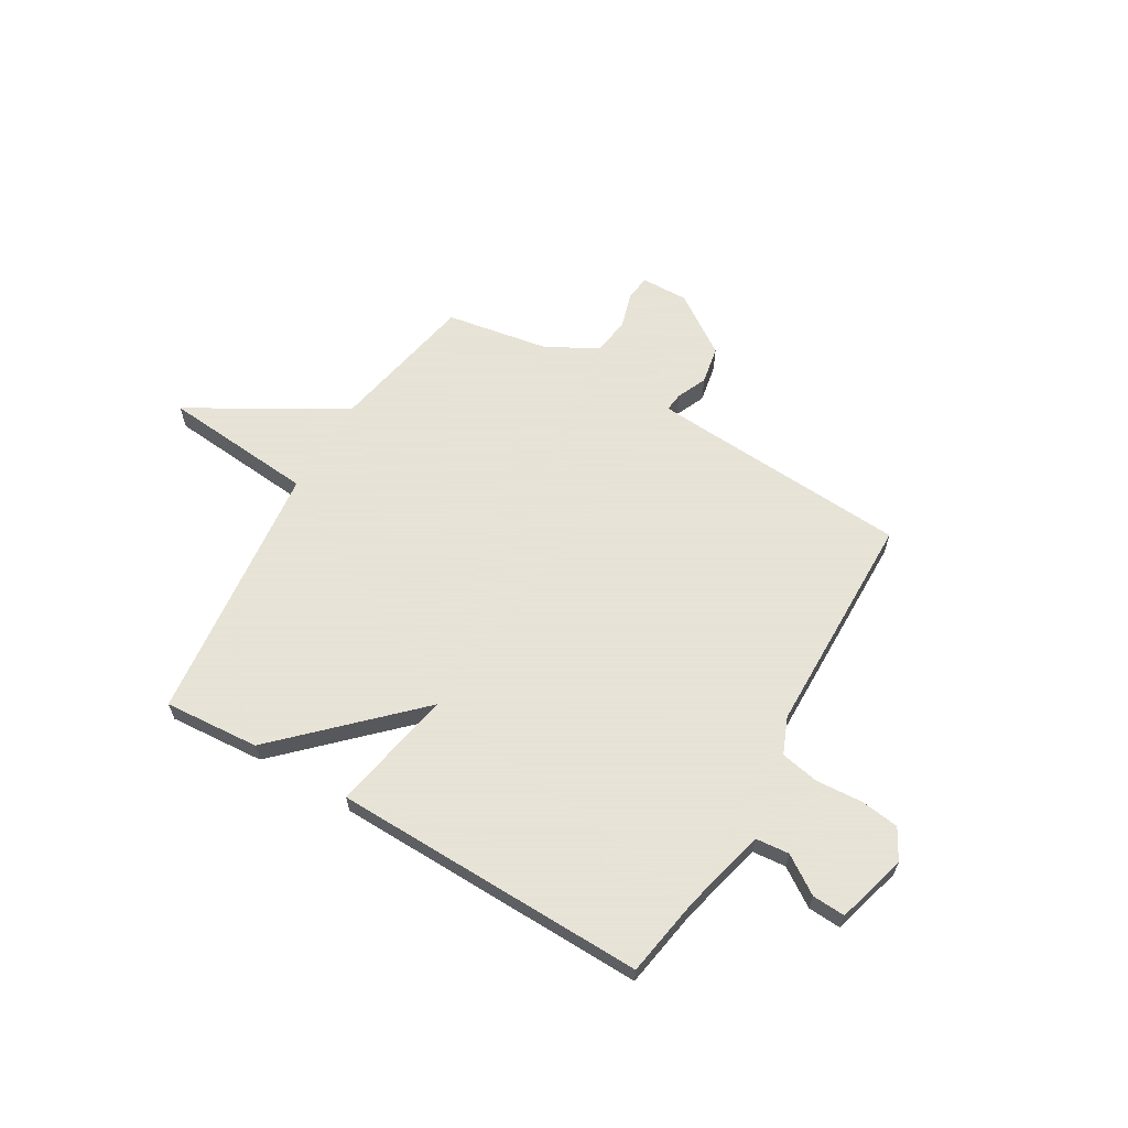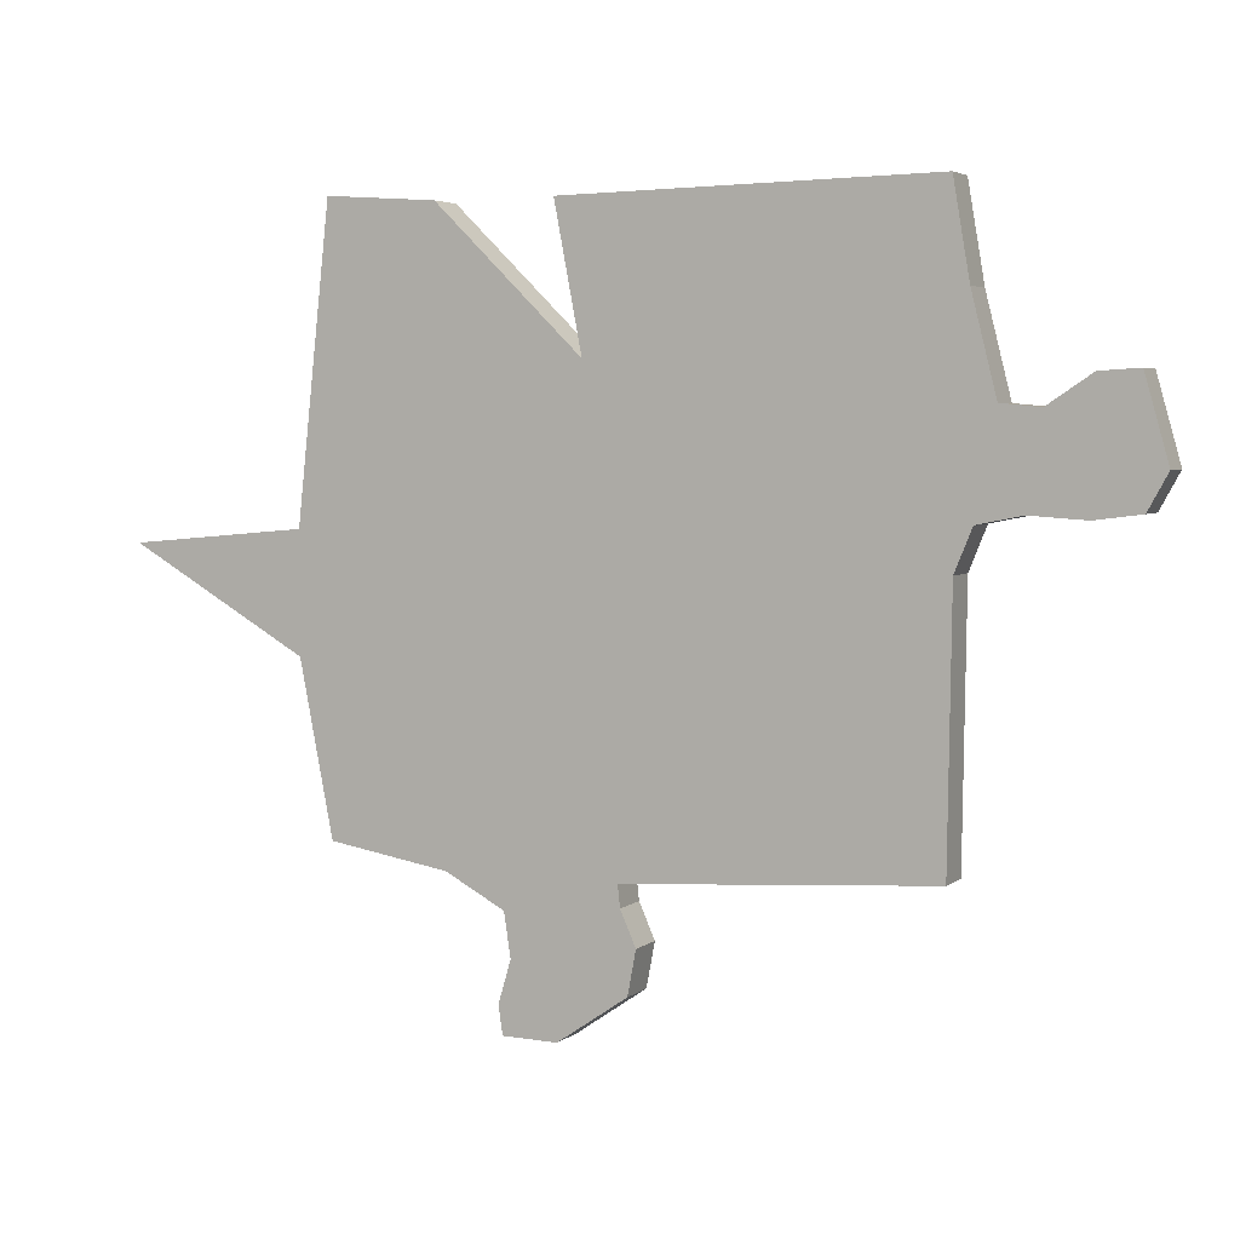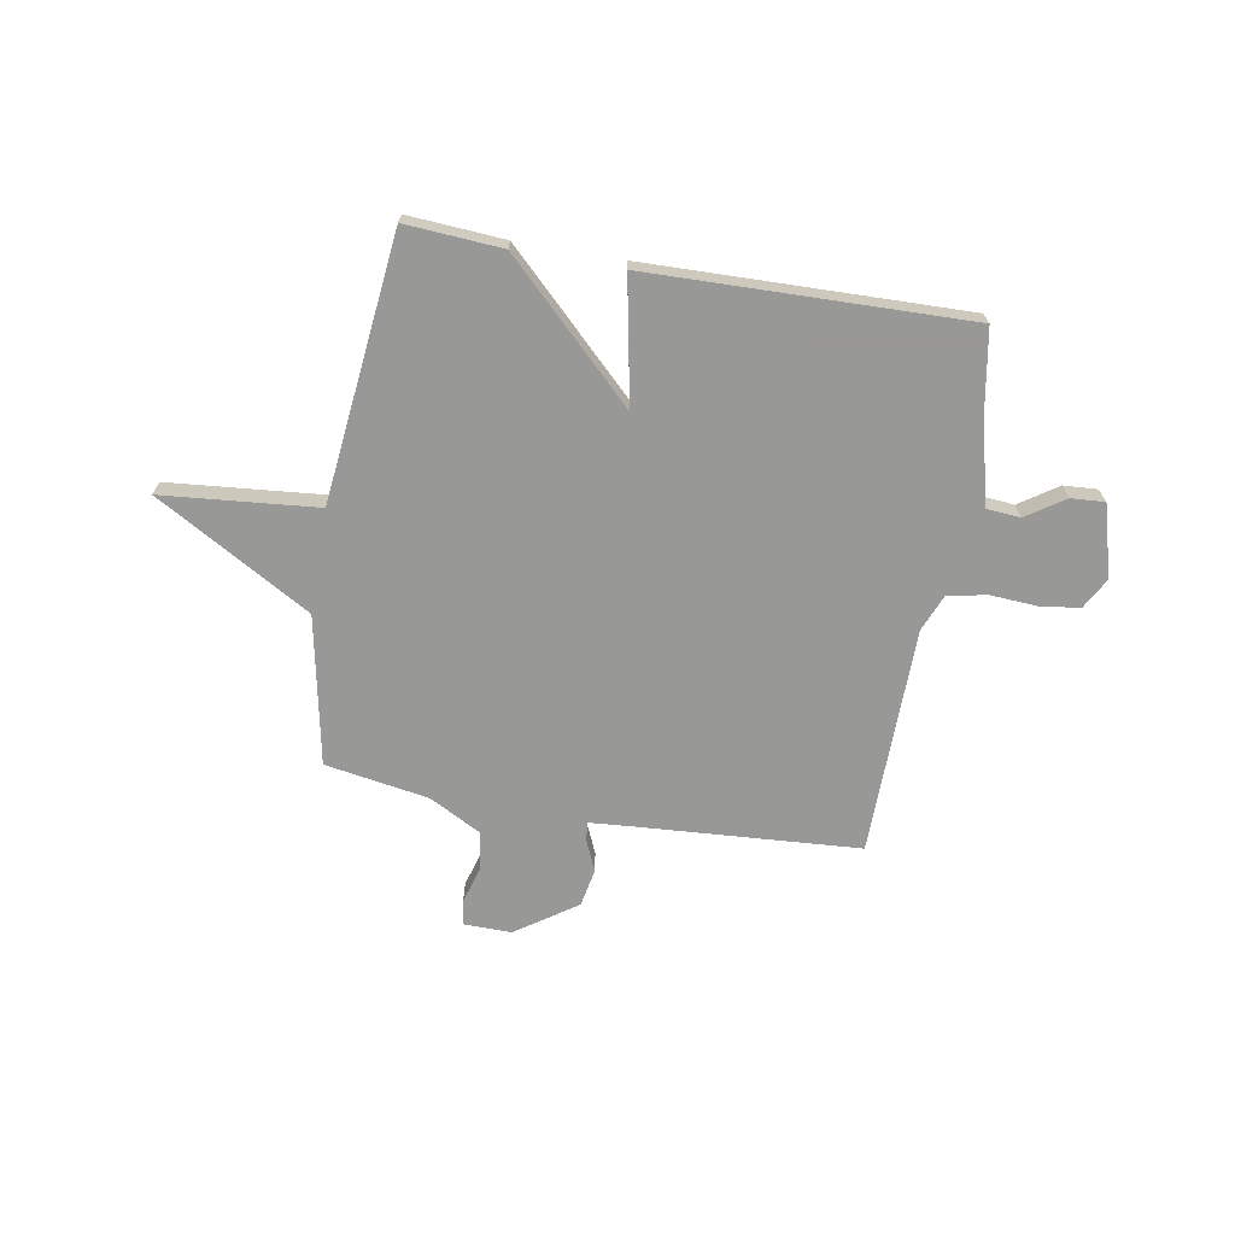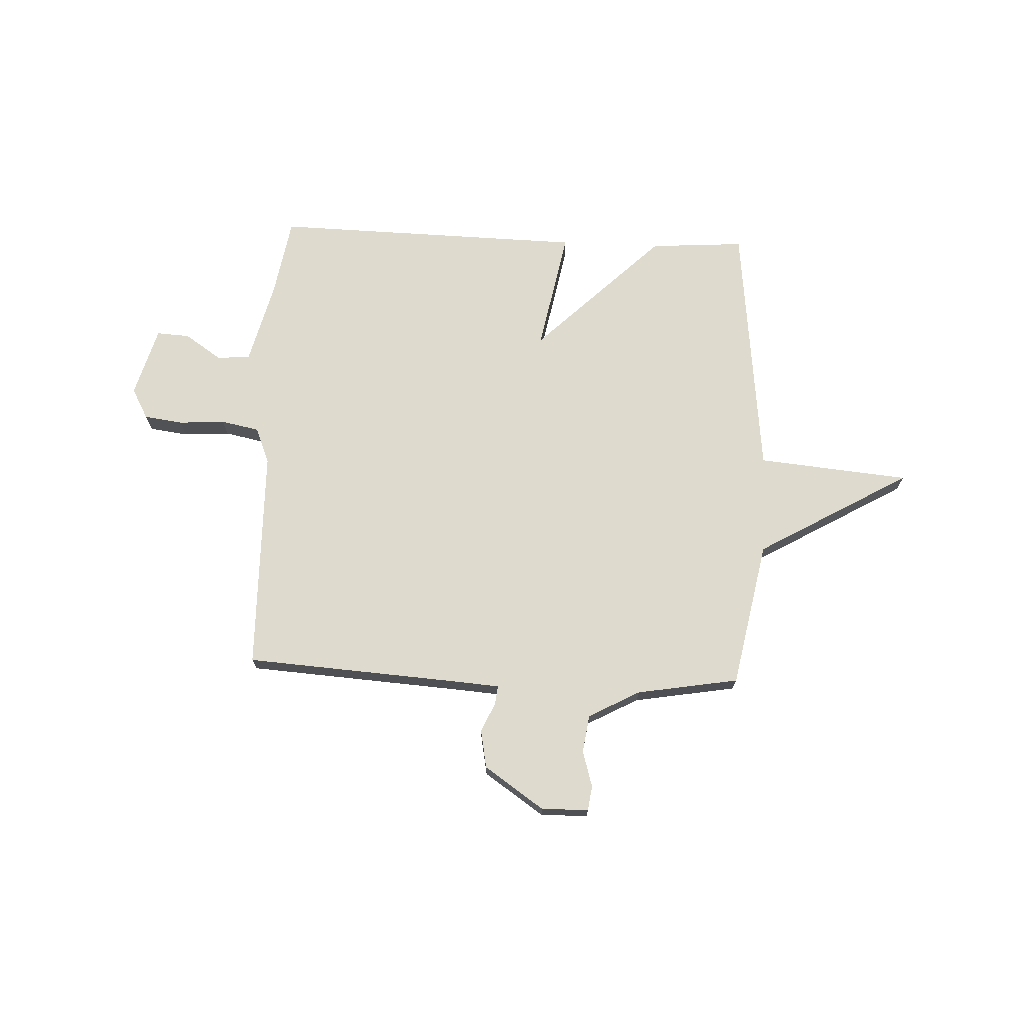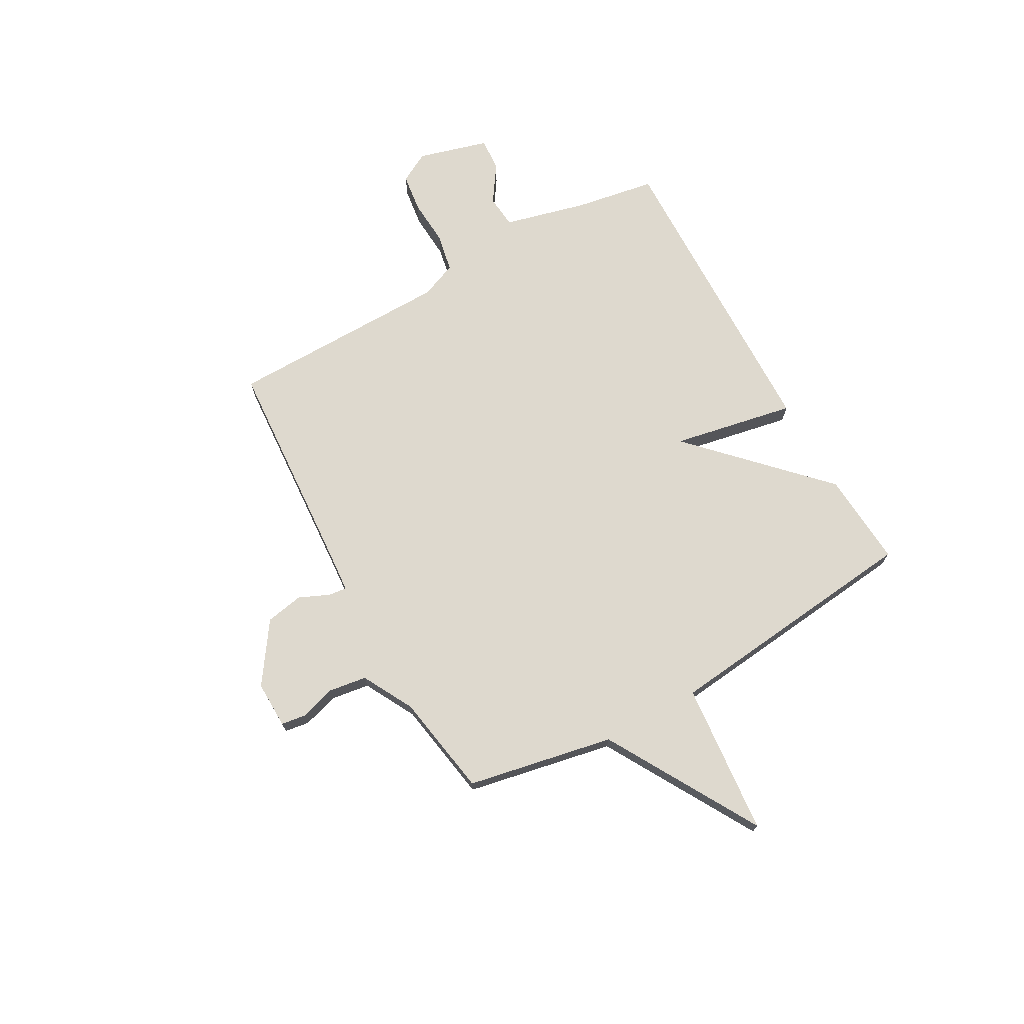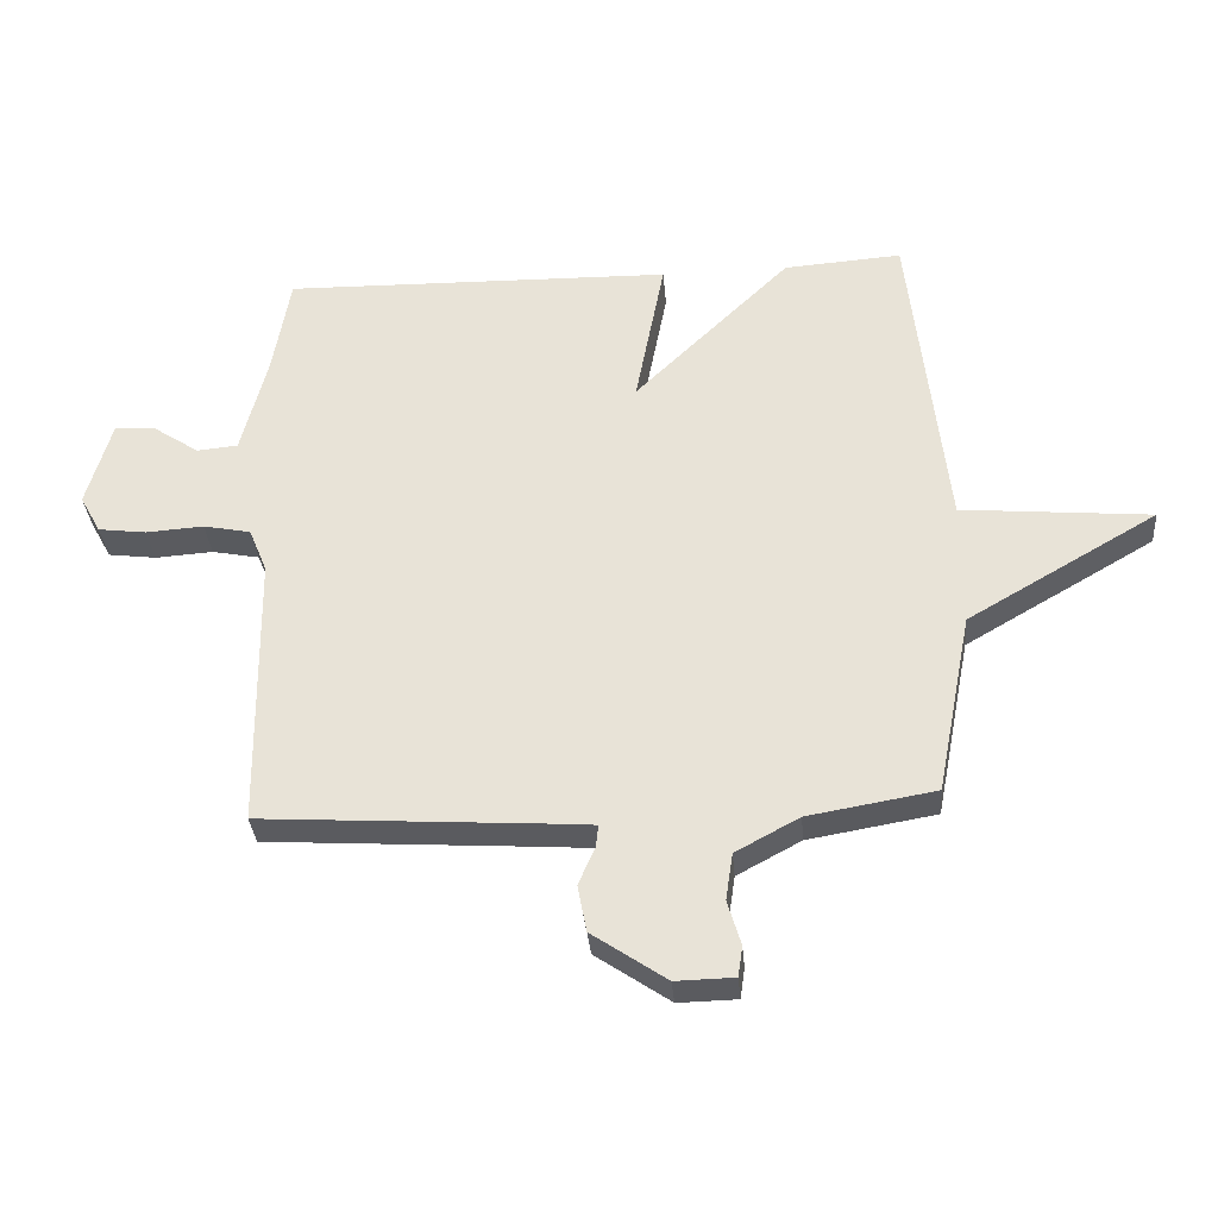
<metadata>
{"format":"obj","ext":"obj","renderer":"f3d","projection":"perspective","resolution":1024,"background":"white","views":[{"elev":62.8,"azim":30.4,"up":"+Y"},{"elev":4.2,"azim":24.5,"up":"+Z"},{"elev":-68.4,"azim":-9.8,"up":"+Y"},{"elev":71.1,"azim":-177.5,"up":"+Y"},{"elev":71.5,"azim":-119.1,"up":"+Y"},{"elev":-33.5,"azim":-175.2,"up":"+Z"}]}
</metadata>
<code>
v -0.5 0.07 0.5
v -0.314 0.07 0.487
v -0.068 0.07 0.247
v -0.114 0.07 0.487
v 0.5 0.07 0.5
v 0.527 0.07 0.342
v 0.568 0.07 0.18
v 0.633 0.07 0.174
v 0.706 0.07 0.223
v 0.771 0.07 0.227
v 0.81 0.07 0.089
v 0.777 0.07 0.029
v 0.701 0.07 0.019
v 0.61 0.07 0.025
v 0.535 0.07 0.01
v 0.506 0.07 -0.061
v 0.5 0.07 -0.5
v 0.07 0.07 -0.528
v -0.01 0.07 -0.534
v -0.006 0.07 -0.57
v 0.02 0.07 -0.629
v 0.006 0.07 -0.703
v -0.111 0.07 -0.783
v -0.203 0.07 -0.781
v -0.21 0.07 -0.733
v -0.189 0.07 -0.662
v -0.2 0.07 -0.588
v -0.3 0.07 -0.534
v -0.5 0.07 -0.5
v -0.556 0.07 -0.213
v -0.854 0.07 -0.04
v -0.556 0.07 -0.013
v -0.5 0 0.5
v -0.314 0 0.487
v -0.068 0 0.247
v -0.114 0 0.487
v 0.5 0 0.5
v 0.527 0 0.342
v 0.568 0 0.18
v 0.633 0 0.174
v 0.706 0 0.223
v 0.771 0 0.227
v 0.81 0 0.089
v 0.777 0 0.029
v 0.701 0 0.019
v 0.61 0 0.025
v 0.535 0 0.01
v 0.506 0 -0.061
v 0.5 0 -0.5
v 0.07 0 -0.528
v -0.01 0 -0.534
v -0.006 0 -0.57
v 0.02 0 -0.629
v 0.006 0 -0.703
v -0.111 0 -0.783
v -0.203 0 -0.781
v -0.21 0 -0.733
v -0.189 0 -0.662
v -0.2 0 -0.588
v -0.3 0 -0.534
v -0.5 0 -0.5
v -0.556 0 -0.213
v -0.854 0 -0.04
v -0.556 0 -0.013
f 30 31 32
f 1 2 3
f 32 1 3
f 30 32 3
f 29 30 3
f 28 29 3
f 27 28 3
f 26 27 3
f 24 25 26
f 23 24 26
f 22 23 26
f 21 22 26
f 20 21 26
f 19 20 26
f 19 26 3
f 18 19 3
f 16 17 18 3
f 4 5 6
f 3 4 6
f 16 3 6
f 15 16 6
f 12 13 14
f 11 12 14
f 10 11 14
f 9 10 14
f 8 9 14
f 7 8 14 15
f 6 7 15
f 64 63 62
f 35 34 33
f 35 33 64
f 35 64 62
f 35 62 61
f 35 61 60
f 35 60 59
f 35 59 58
f 58 57 56
f 58 56 55
f 58 55 54
f 58 54 53
f 58 53 52
f 58 52 51
f 35 58 51
f 35 51 50
f 35 50 49 48
f 38 37 36
f 38 36 35
f 38 35 48
f 38 48 47
f 46 45 44
f 46 44 43
f 46 43 42
f 46 42 41
f 46 41 40
f 47 46 40 39
f 47 39 38
f 1 33 34 2
f 2 34 35 3
f 3 35 36 4
f 4 36 37 5
f 5 37 38 6
f 6 38 39 7
f 7 39 40 8
f 8 40 41 9
f 9 41 42 10
f 10 42 43 11
f 11 43 44 12
f 12 44 45 13
f 13 45 46 14
f 14 46 47 15
f 15 47 48 16
f 16 48 49 17
f 17 49 50 18
f 18 50 51 19
f 19 51 52 20
f 20 52 53 21
f 21 53 54 22
f 22 54 55 23
f 23 55 56 24
f 24 56 57 25
f 25 57 58 26
f 26 58 59 27
f 27 59 60 28
f 28 60 61 29
f 29 61 62 30
f 30 62 63 31
f 31 63 64 32
f 32 64 33 1

</code>
